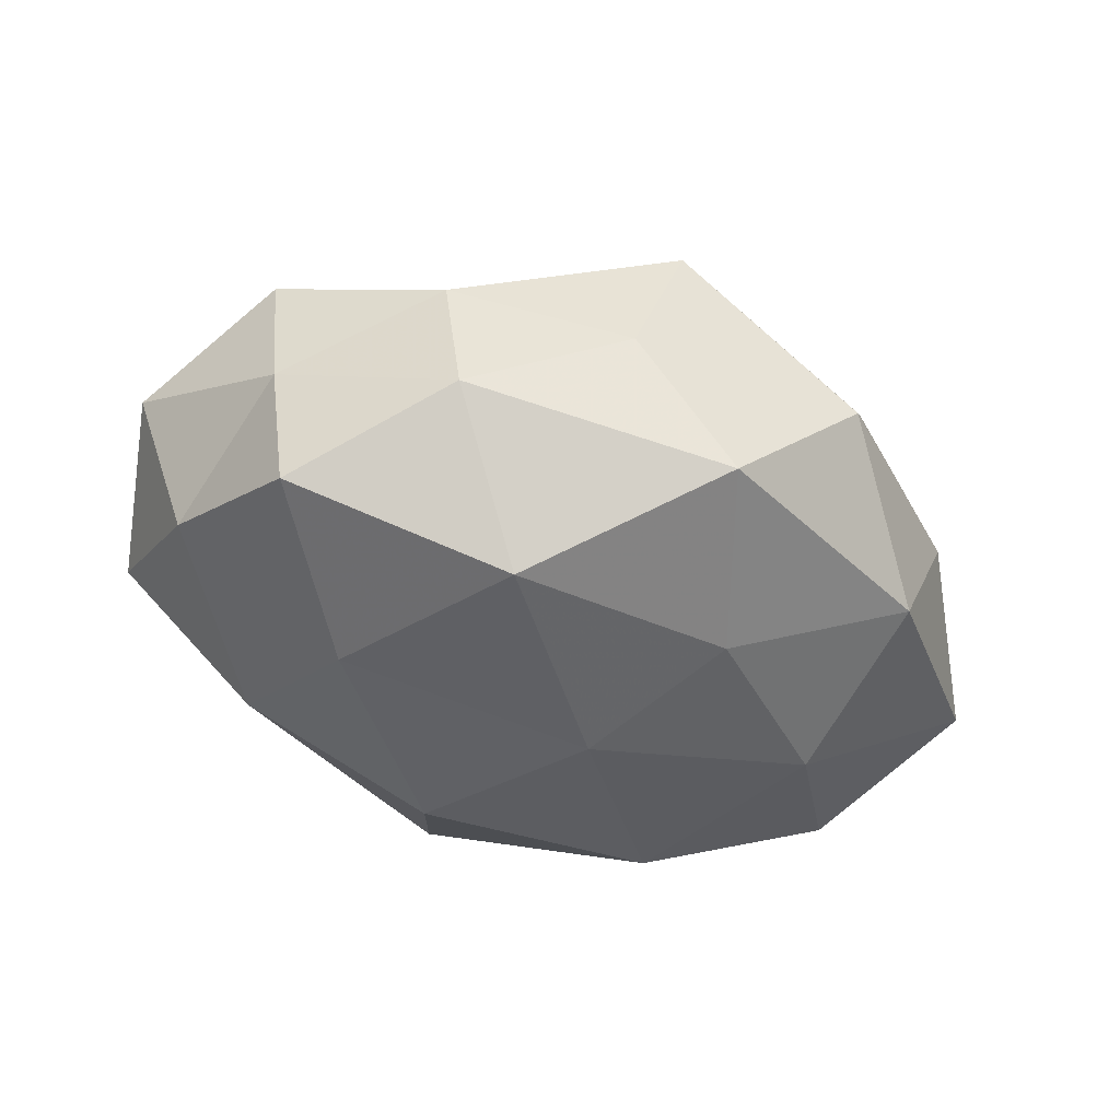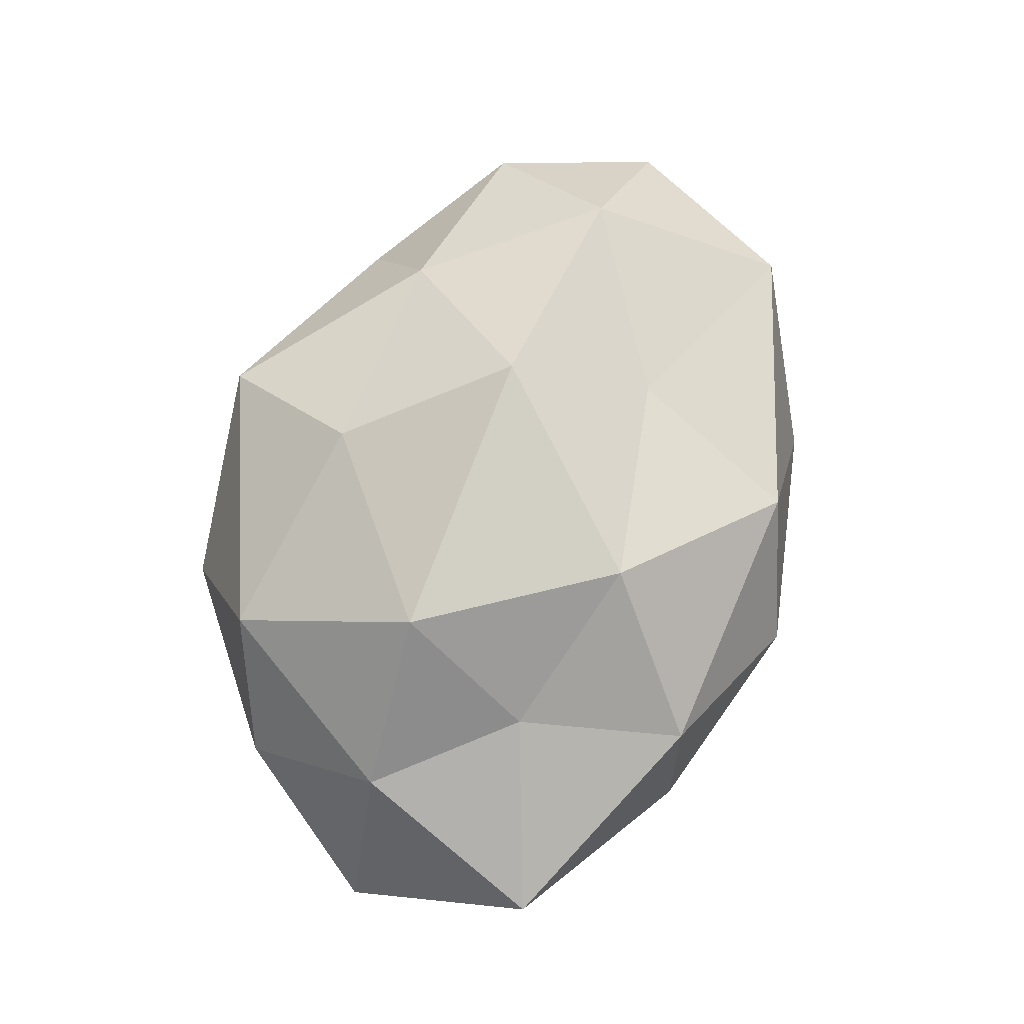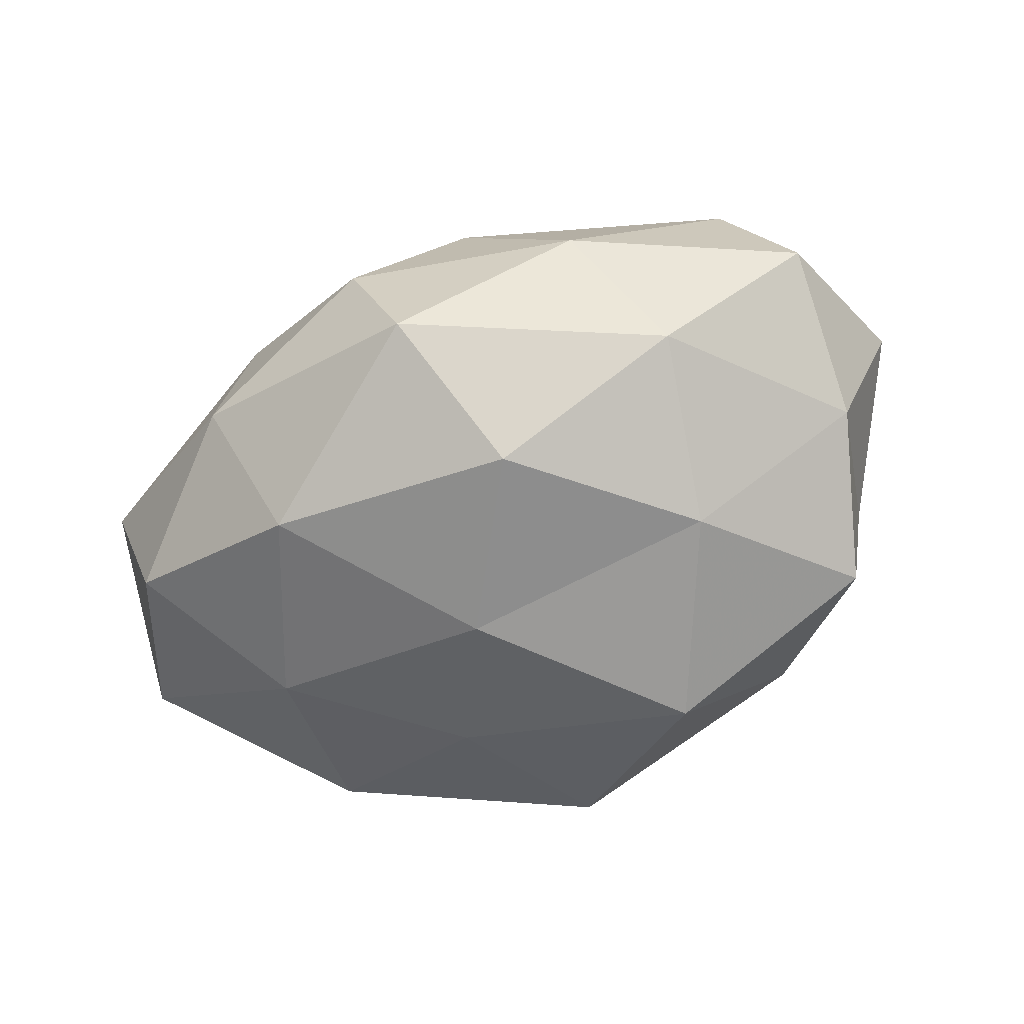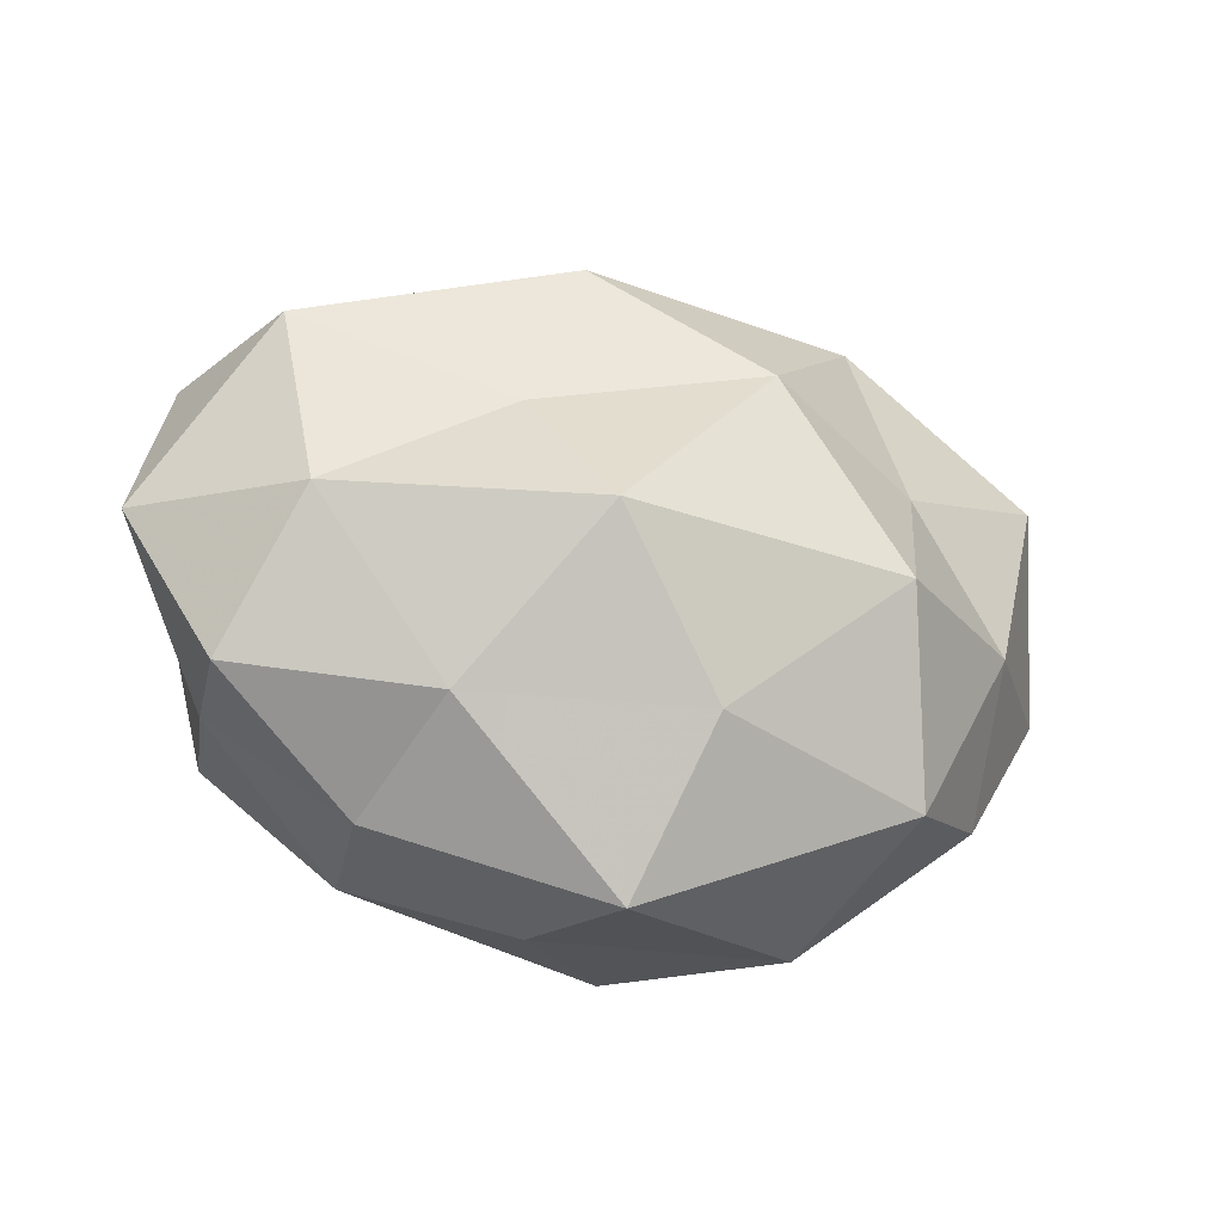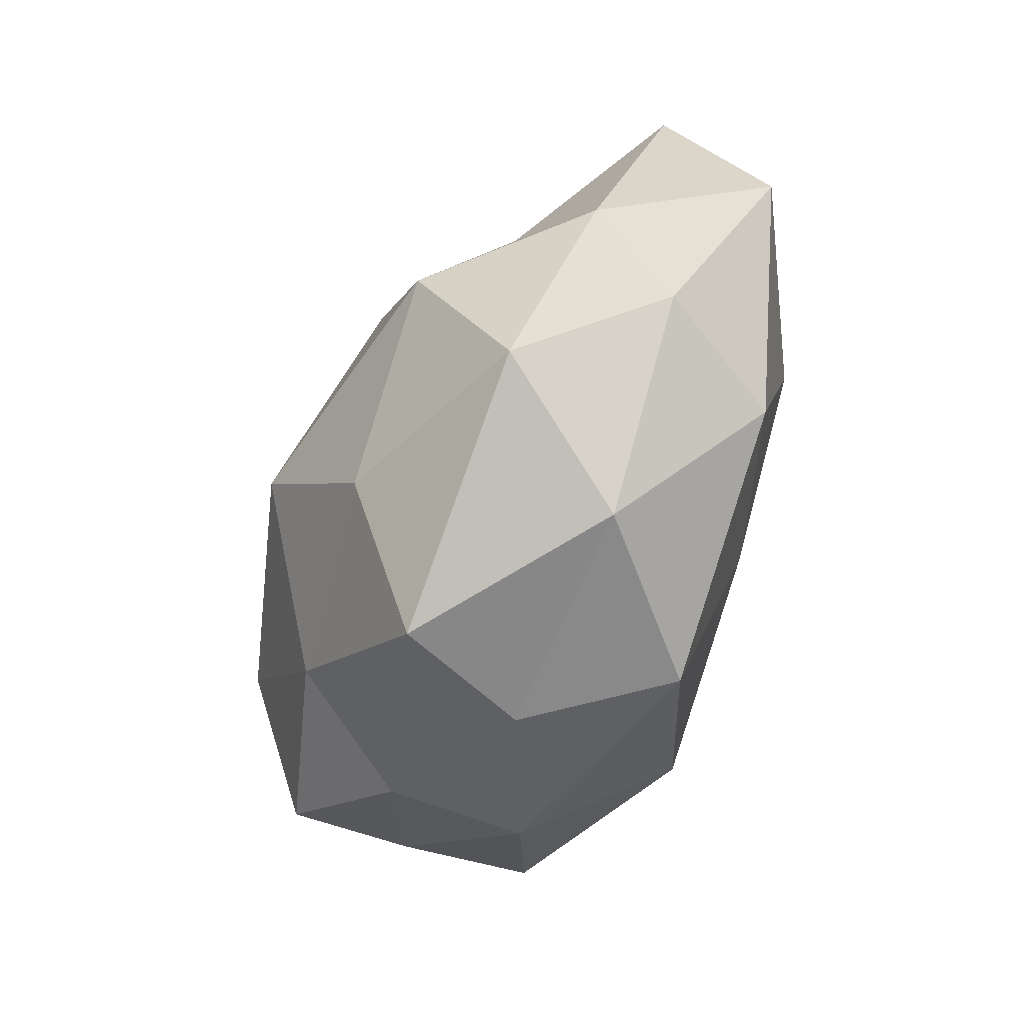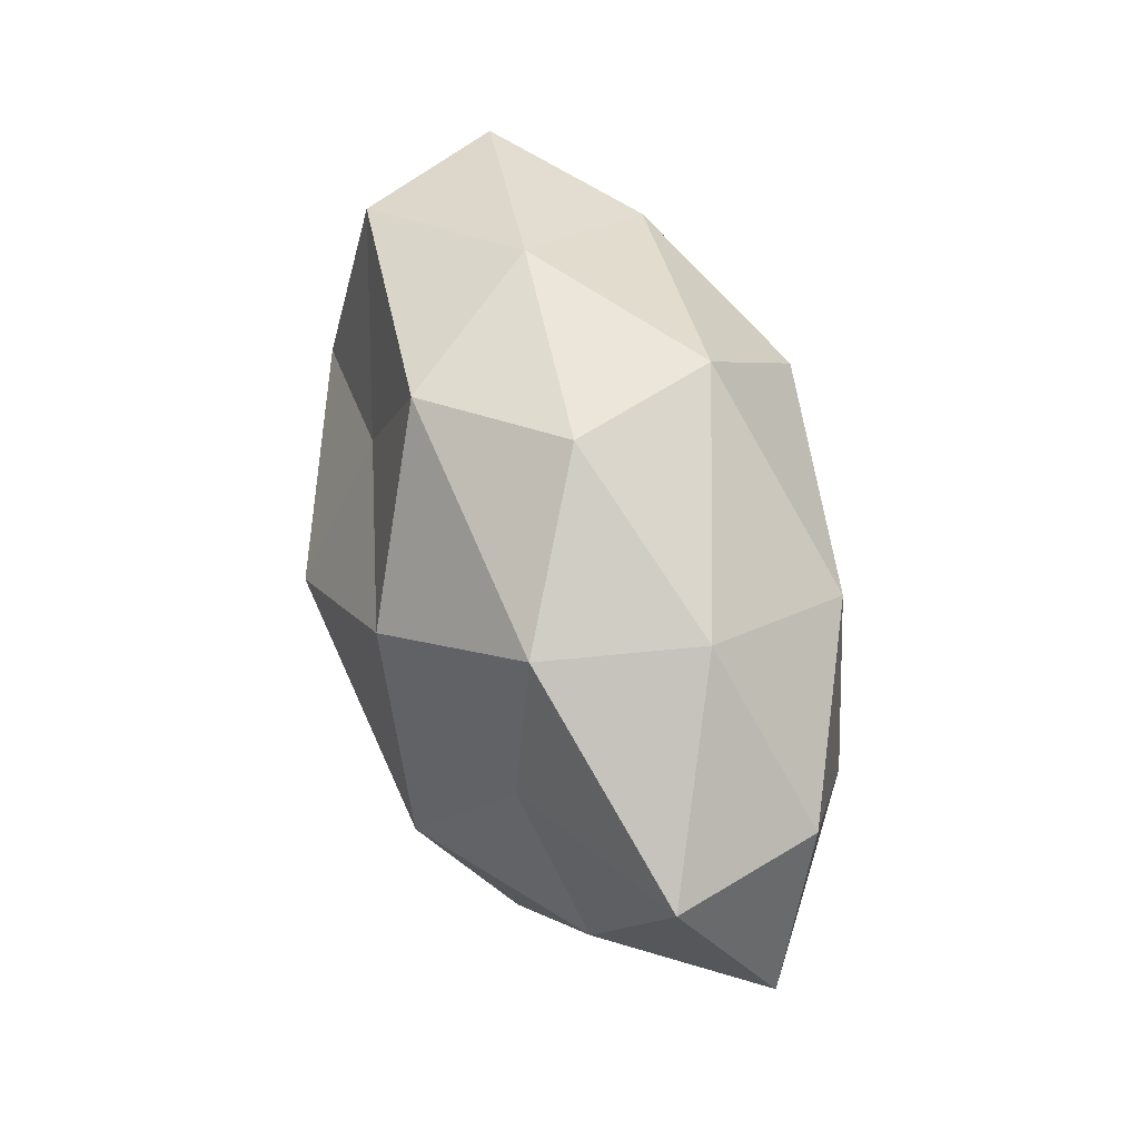
<metadata>
{"format":"obj","ext":"obj","renderer":"f3d","projection":"perspective","resolution":1024,"background":"white","views":[{"elev":-48.3,"azim":-25.0,"up":"+Z"},{"elev":72.2,"azim":109.2,"up":"+Z"},{"elev":-61.6,"azim":-156.1,"up":"+Z"},{"elev":-26.8,"azim":-17.8,"up":"+Y"},{"elev":-64.4,"azim":63.8,"up":"+Y"},{"elev":62.9,"azim":74.3,"up":"+Y"}]}
</metadata>
<code>
v 0.005148 0.00158 -0.02936
v 0.005141 -0.02244 0.02667
v 0.03516 -0.0006327 -0.02201
v -0.007777 0.03581 0.01834
v -0.02937 -0.03147 0.00504
v 0.006047 0.04183 0.0031
v -0.04706 -0.01776 0.01227
v -0.04272 -0.01641 -0.02111
v -0.04546 -0.01729 -0.003919
v 0.04601 -0.004131 0.01233
v 0.04527 -0.02229 0.002028
v 0.01185 0.01907 0.02838
v 0.0485 0.01807 -0.01312
v 0.02728 -0.004557 0.02895
v -0.007984 -0.03961 -0.002653
v 0.02282 -0.03965 -0.0005364
v -0.01526 -0.02158 -0.03008
v 0.03053 0.03434 -0.00548
v -0.02736 -0.03227 -0.01284
v 0.01504 -0.0167 -0.02441
v 0.05439 0.02044 0.005168
v -0.05723 0.00183 0.006432
v 0.03264 0.01234 0.01745
v -0.001837 -0.0415 0.01511
v -0.008022 0.02249 -0.02795
v 0.03195 -0.02783 0.01785
v 0.03746 -0.02428 -0.01494
v -0.03227 0.02483 -0.01646
v 0.00551 -0.03842 -0.01885
v -0.02317 -0.02174 0.02099
v 0.0238 0.02359 -0.02378
v -0.04963 0.003032 -0.0124
v -0.0512 0.0227 -0.001962
v -0.02746 0.00305 -0.02637
v 0.02664 0.03328 0.01395
v 0.0585 -0.003175 -0.006654
v -0.01612 0.0141 0.02244
v -0.04238 0.02456 0.01608
v -0.008699 -0.003109 0.03429
v -0.02366 0.03575 0.0006992
v -0.0006914 0.03987 -0.01473
v -0.03954 -0.000546 0.02334
f 7 9 5
f 9 19 5
f 9 8 19
f 5 19 15
f 19 8 17
f 3 20 1
f 1 20 17
f 13 18 21
f 7 22 9
f 10 23 14
f 12 14 23
f 21 23 10
f 5 15 24
f 24 15 16
f 11 10 26
f 26 14 2
f 10 14 26
f 26 16 11
f 2 24 26
f 24 16 26
f 27 11 16
f 3 27 20
f 29 16 15
f 15 19 29
f 19 17 29
f 29 17 20
f 27 16 29
f 20 27 29
f 7 5 30
f 30 24 2
f 5 24 30
f 3 1 31
f 13 3 31
f 13 31 18
f 31 1 25
f 9 32 8
f 22 32 9
f 22 33 32
f 32 33 28
f 1 17 34
f 34 17 8
f 25 1 34
f 34 28 25
f 8 32 34
f 32 28 34
f 35 6 4
f 35 4 12
f 18 6 35
f 18 35 21
f 23 35 12
f 21 35 23
f 36 10 11
f 13 36 3
f 21 10 36
f 13 21 36
f 36 27 3
f 36 11 27
f 12 4 37
f 22 38 33
f 38 37 4
f 39 2 14
f 39 14 12
f 30 2 39
f 37 39 12
f 40 4 6
f 40 28 33
f 38 4 40
f 33 38 40
f 18 41 6
f 41 25 28
f 31 41 18
f 31 25 41
f 6 41 40
f 41 28 40
f 7 42 22
f 7 30 42
f 42 38 22
f 42 37 38
f 30 39 42
f 42 39 37

</code>
